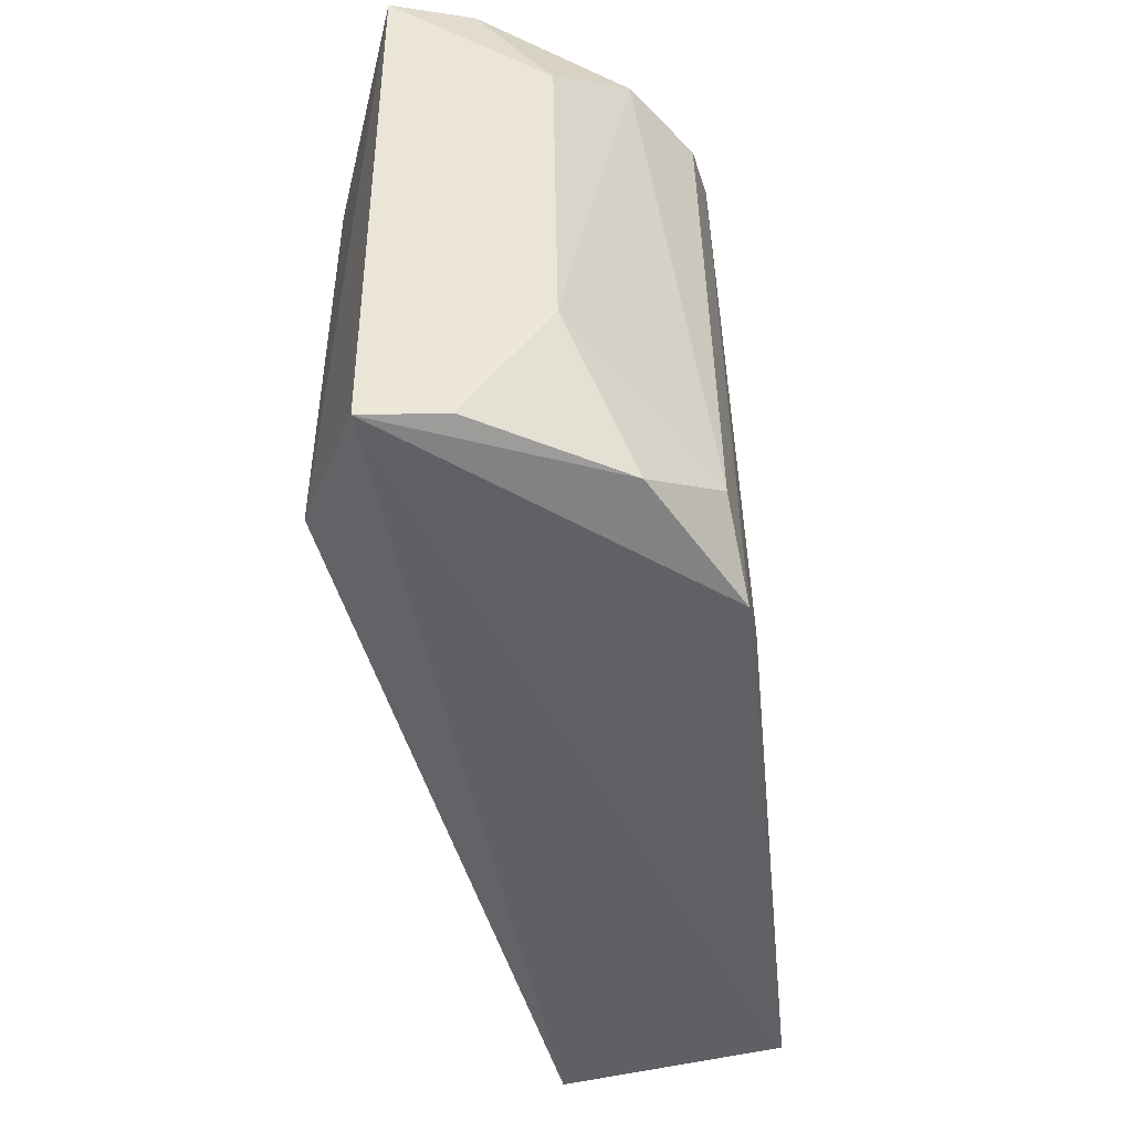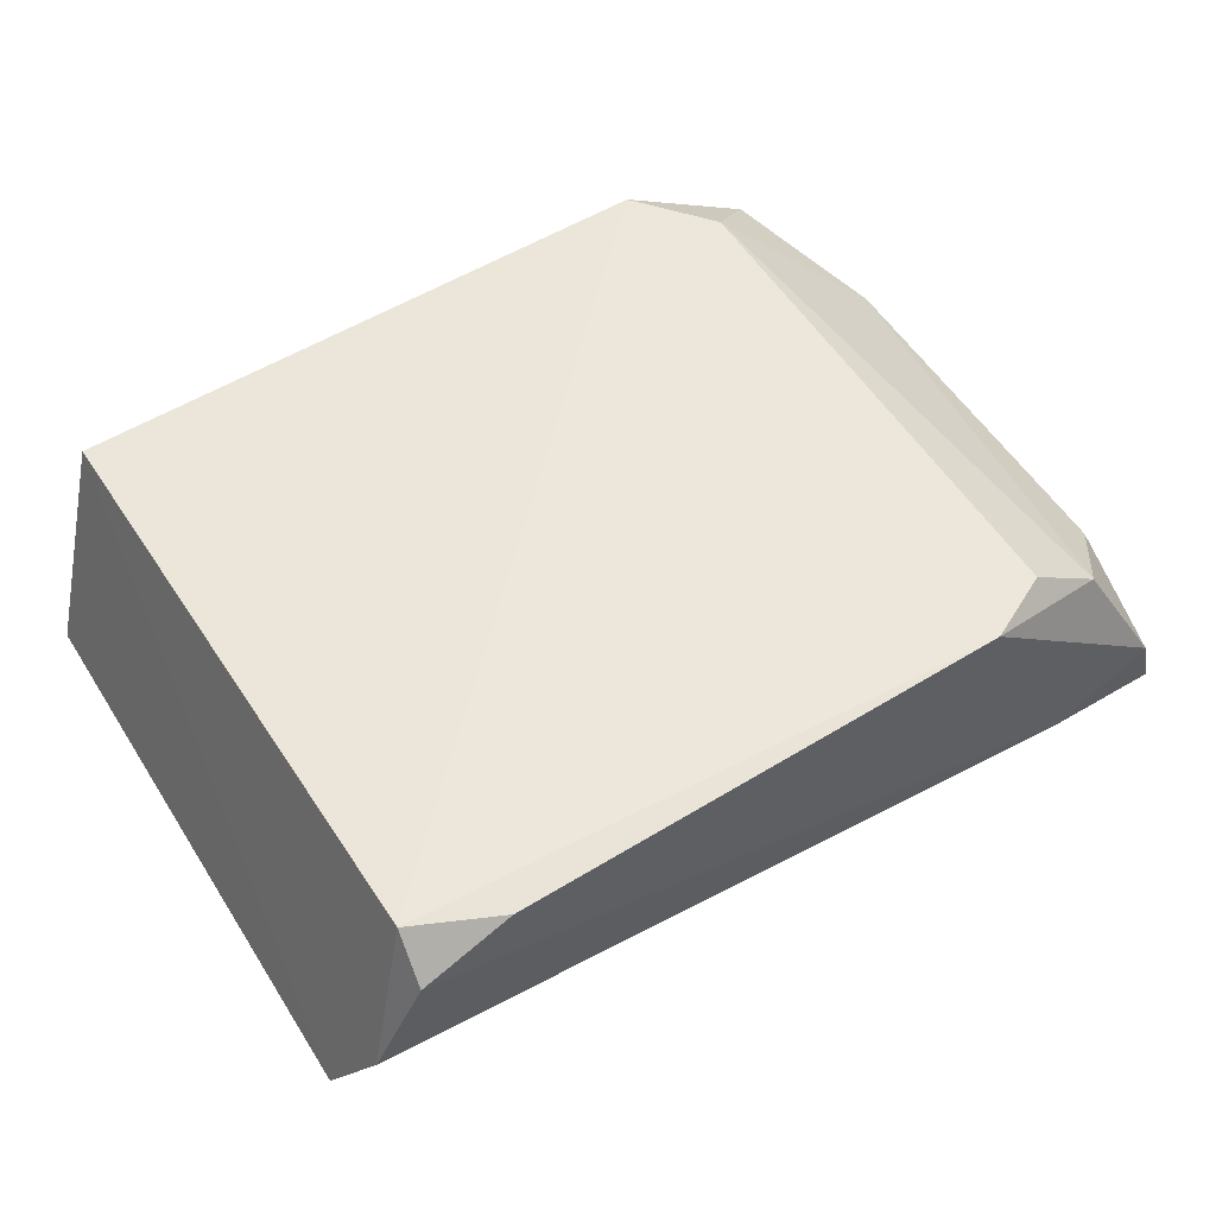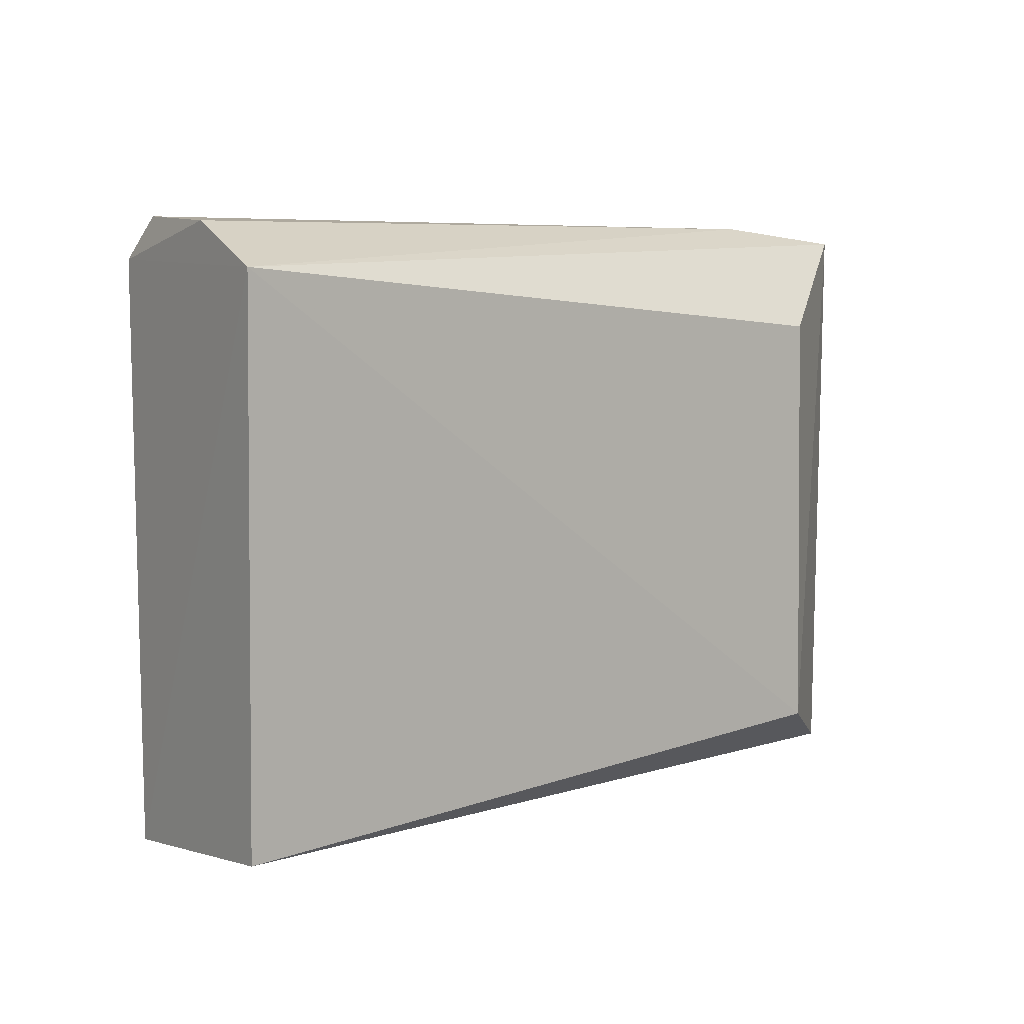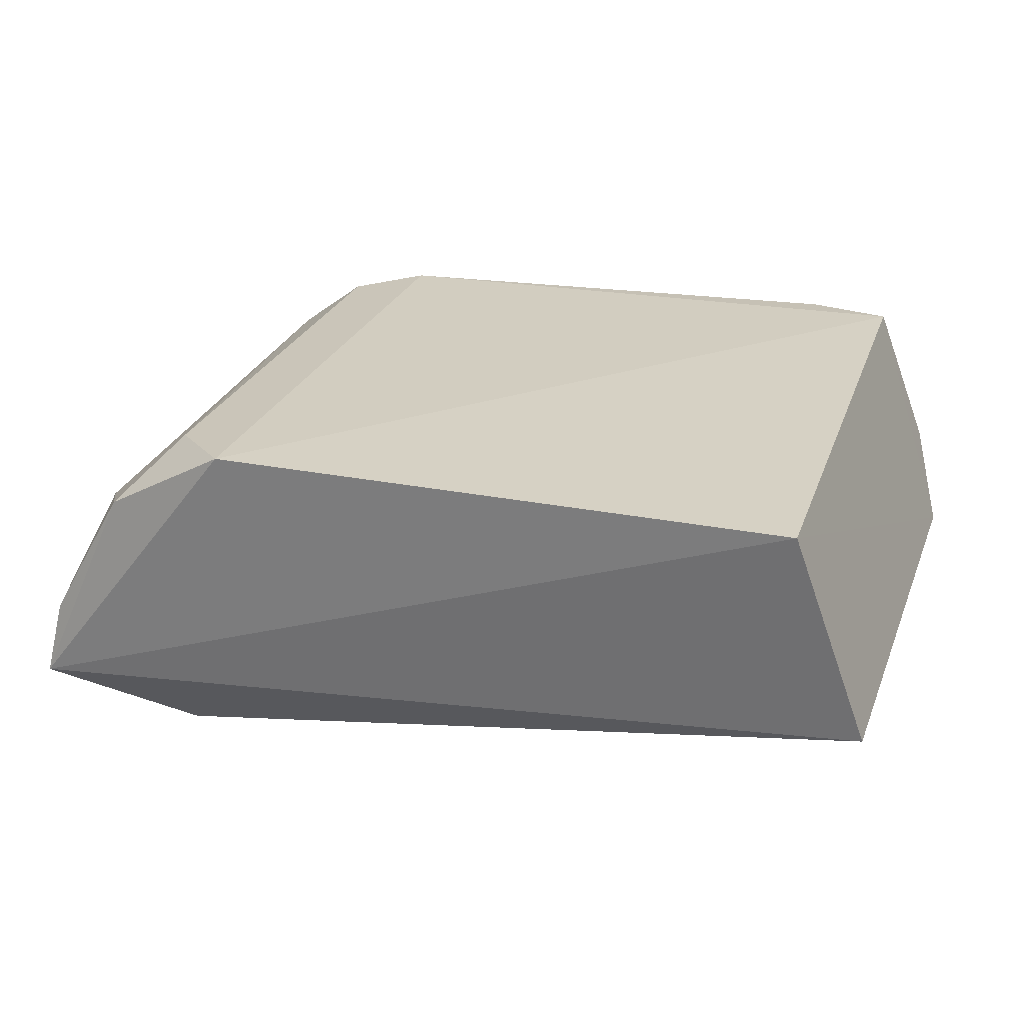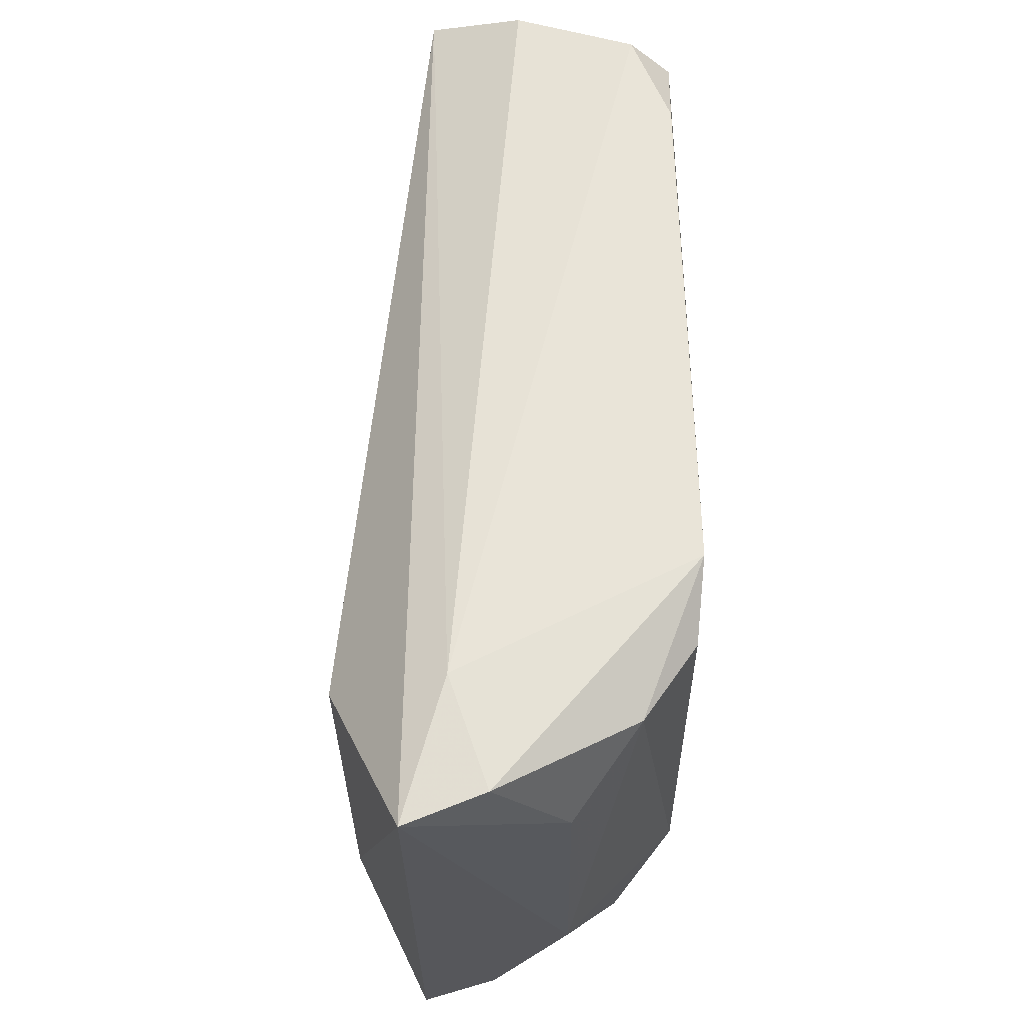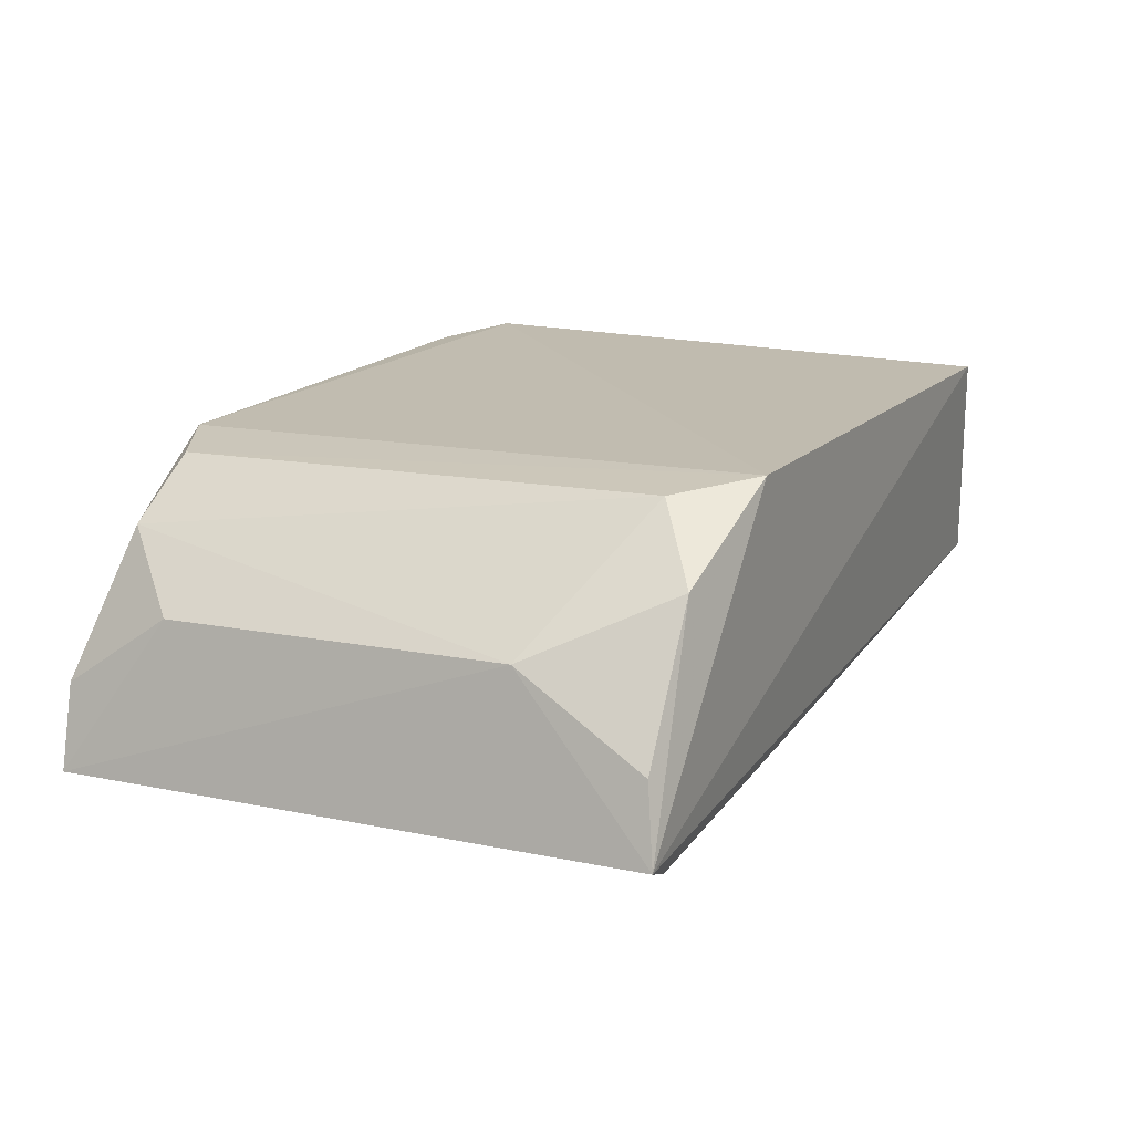
<metadata>
{"format":"obj","ext":"obj","renderer":"f3d","projection":"perspective","resolution":1024,"background":"white","views":[{"elev":-47.1,"azim":-84.4,"up":"+Y"},{"elev":57.1,"azim":146.9,"up":"+Z"},{"elev":5.0,"azim":127.6,"up":"+Y"},{"elev":26.4,"azim":17.3,"up":"+Z"},{"elev":61.8,"azim":-93.2,"up":"+Y"},{"elev":15.0,"azim":-63.9,"up":"+Z"}]}
</metadata>
<code>
v 0.4435 -0.05 0.2792
v 0.4556 -0.04629 0.2429
v 0.4444 0.05078 0.2742
v 0.312 0.05059 0.2434
v 0.3099 -0.0474 0.231
v 0.4571 0.04199 0.2409
v 0.3355 0.04435 0.2753
v 0.3297 0.052 0.2383
v 0.3341 -0.03856 0.2202
v 0.4436 0.04419 0.2809
v 0.3474 0.05021 0.277
v 0.3466 -0.04843 0.2784
v 0.3136 -0.0243 0.2562
v 0.4522 0.04926 0.2555
v 0.3353 0.03357 0.2201
v 0.3236 0.04533 0.2662
v 0.4296 0.05038 0.2796
v 0.3079 0.04964 0.2304
v 0.3356 -0.03739 0.2766
v 0.313 0.03327 0.2554
v 0.3253 -0.04559 0.266
v 0.3123 -0.04553 0.2434
f 5 2 1
f 6 1 2
f 9 6 2
f 9 2 5
f 10 1 6
f 11 8 4
f 11 3 8
f 12 5 1
f 12 11 7
f 12 1 10
f 12 10 11
f 14 8 3
f 14 6 8
f 14 10 6
f 14 3 10
f 15 6 9
f 16 11 4
f 16 7 11
f 17 11 10
f 17 10 3
f 17 3 11
f 18 5 13
f 18 4 8
f 18 8 6
f 18 6 15
f 18 15 9
f 18 9 5
f 19 12 7
f 19 16 13
f 19 7 16
f 20 16 4
f 20 13 16
f 20 18 13
f 20 4 18
f 21 19 13
f 21 5 12
f 21 12 19
f 22 21 13
f 22 13 5
f 22 5 21

</code>
